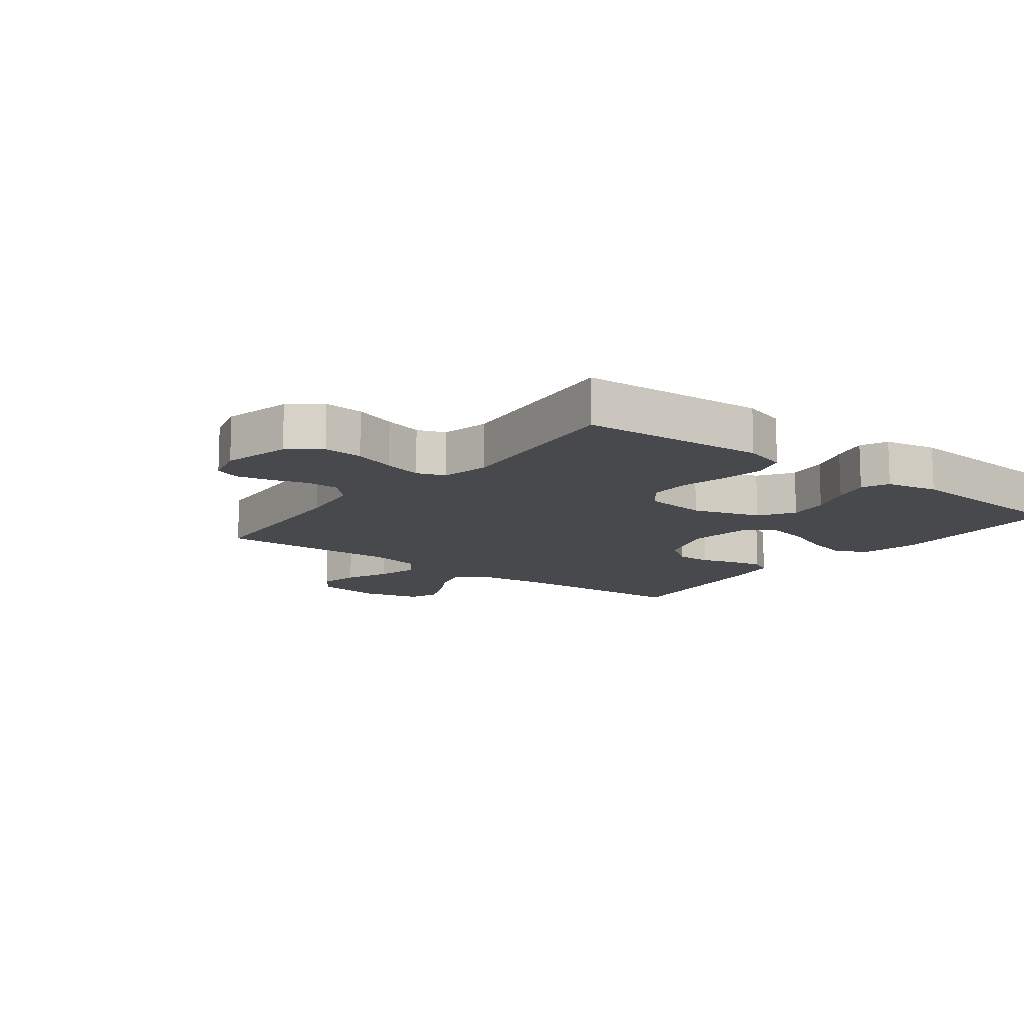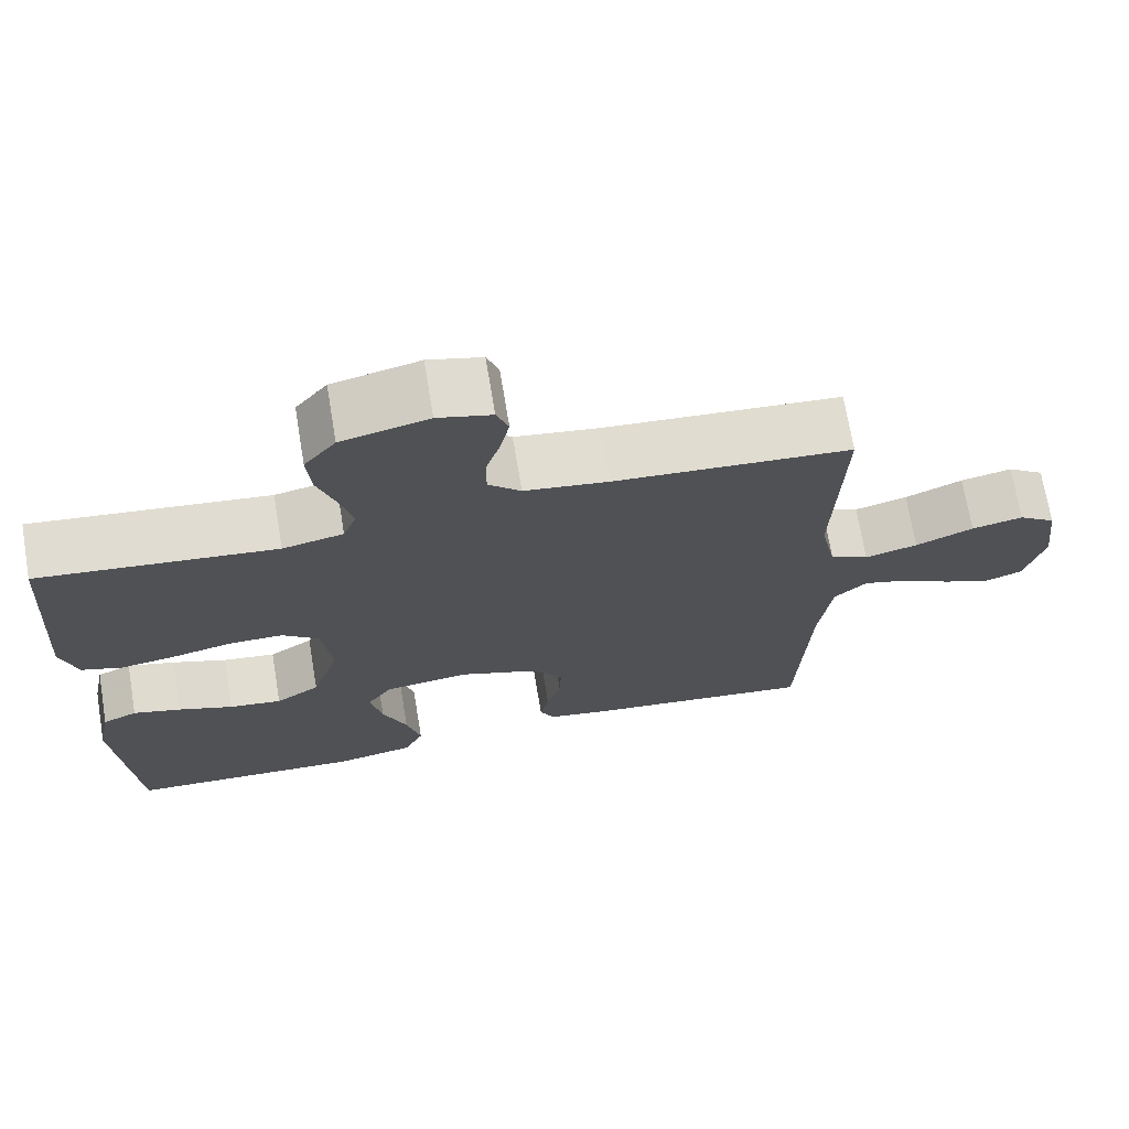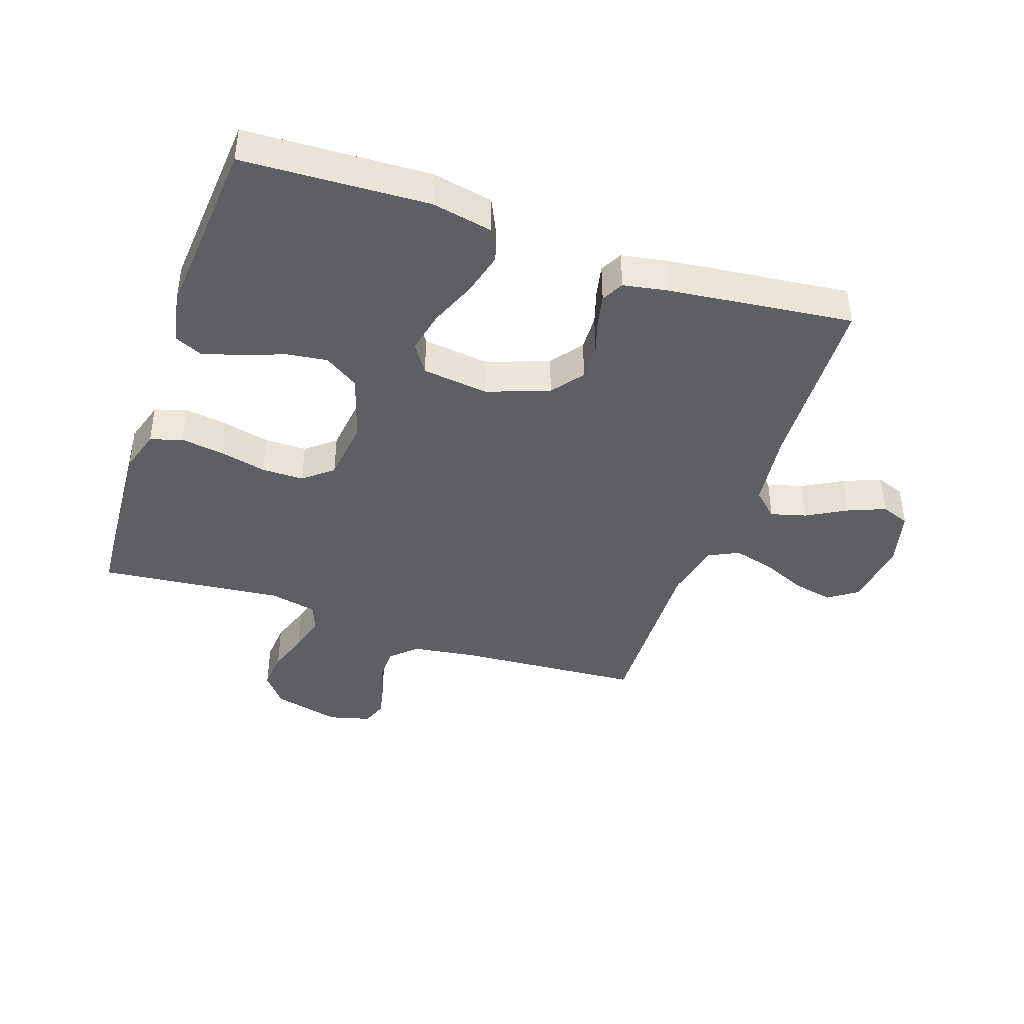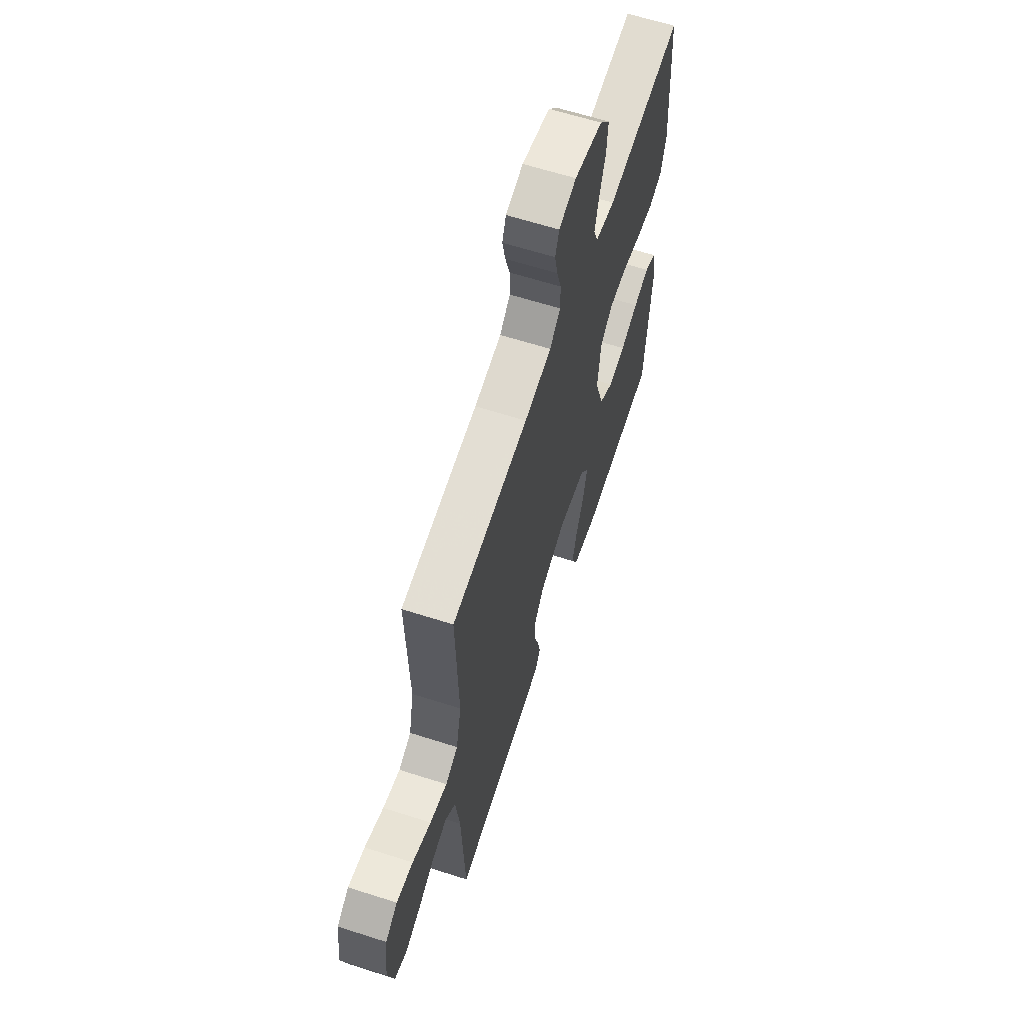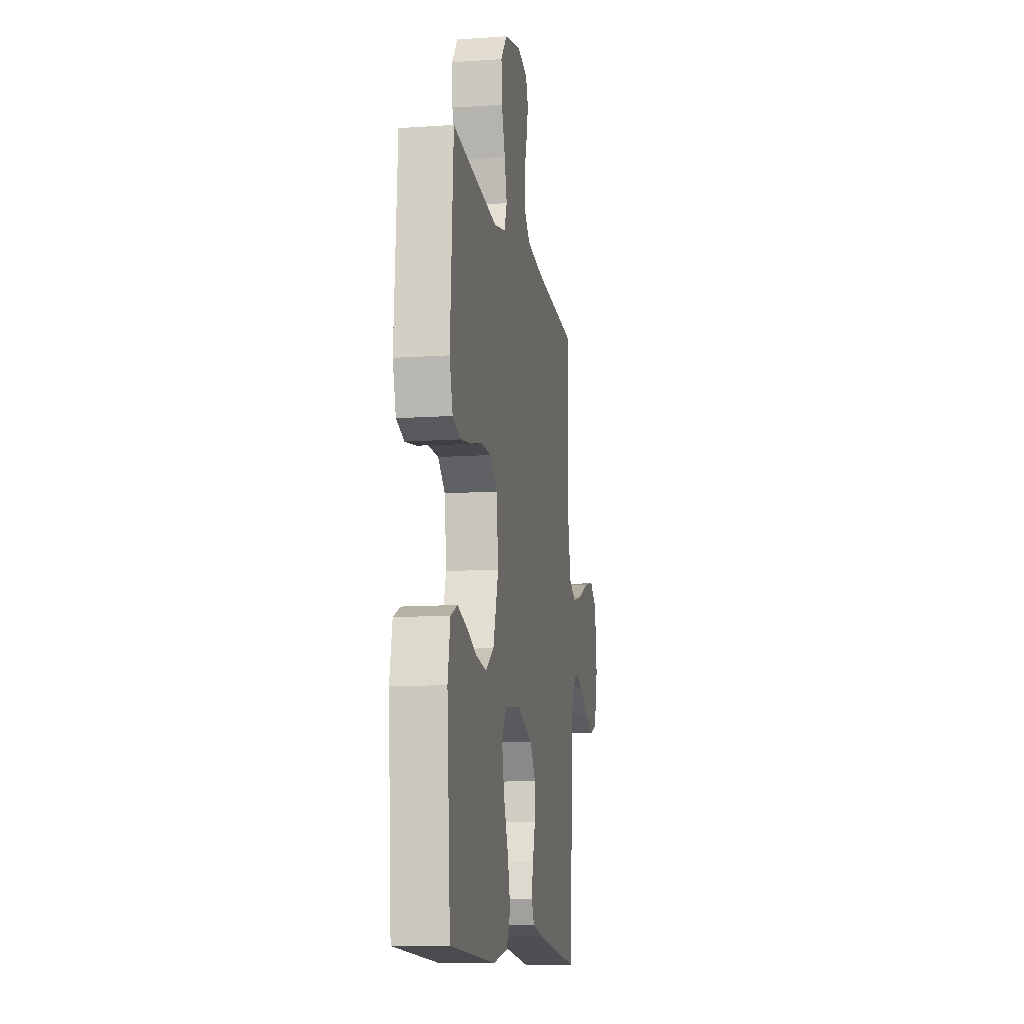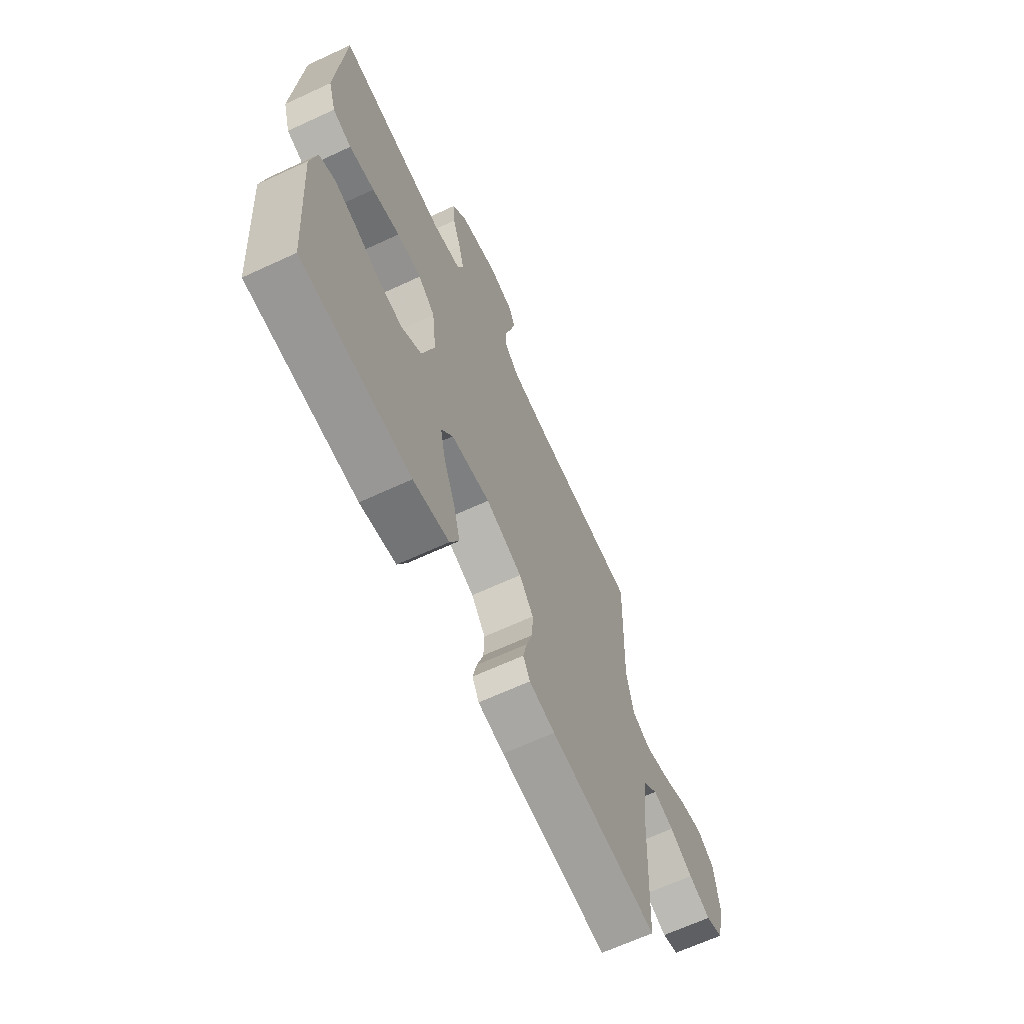
<metadata>
{"format":"obj","ext":"obj","renderer":"f3d","projection":"perspective","resolution":1024,"background":"white","views":[{"elev":-12.5,"azim":52.6,"up":"+Y"},{"elev":70.8,"azim":170.5,"up":"+Z"},{"elev":-41.5,"azim":161.1,"up":"+Y"},{"elev":62.9,"azim":-72.0,"up":"+Z"},{"elev":-11.6,"azim":99.4,"up":"+Z"},{"elev":-66.1,"azim":114.9,"up":"+Z"}]}
</metadata>
<code>
v 0.5 0.07 0.5
v 0.52 0.07 0.2
v 0.499 0.07 0.13
v 0.447 0.07 0.113
v 0.377 0.07 0.124
v 0.3 0.07 0.142
v 0.232 0.07 0.142
v 0.185 0.07 0.103
v 0.173 0.07 0
v 0.208 0.07 -0.11
v 0.264 0.07 -0.147
v 0.331 0.07 -0.138
v 0.401 0.07 -0.112
v 0.462 0.07 -0.095
v 0.506 0.07 -0.115
v 0.523 0.07 -0.2
v 0.5 0.07 -0.5
v 0.2 0.07 -0.513
v 0.101 0.07 -0.493
v 0.076 0.07 -0.44
v 0.094 0.07 -0.369
v 0.125 0.07 -0.293
v 0.14 0.07 -0.223
v 0.108 0.07 -0.175
v 0 0.07 -0.161
v -0.101 0.07 -0.198
v -0.14 0.07 -0.25
v -0.138 0.07 -0.308
v -0.12 0.07 -0.366
v -0.109 0.07 -0.417
v -0.128 0.07 -0.453
v -0.2 0.07 -0.466
v -0.5 0.07 -0.5
v -0.514 0.07 -0.2
v -0.53 0.07 -0.074
v -0.571 0.07 -0.035
v -0.629 0.07 -0.051
v -0.693 0.07 -0.087
v -0.754 0.07 -0.112
v -0.801 0.07 -0.094
v -0.825 0.07 0
v -0.811 0.07 0.111
v -0.764 0.07 0.144
v -0.699 0.07 0.13
v -0.626 0.07 0.098
v -0.559 0.07 0.08
v -0.51 0.07 0.104
v -0.49 0.07 0.2
v -0.5 0.07 0.5
v -0.2 0.07 0.521
v -0.094 0.07 0.536
v -0.053 0.07 0.575
v -0.053 0.07 0.629
v -0.071 0.07 0.688
v -0.083 0.07 0.743
v -0.068 0.07 0.784
v 0 0.07 0.802
v 0.11 0.07 0.775
v 0.15 0.07 0.725
v 0.145 0.07 0.66
v 0.122 0.07 0.592
v 0.106 0.07 0.53
v 0.123 0.07 0.485
v 0.2 0.07 0.468
v 0.5 0 0.5
v 0.52 0 0.2
v 0.499 0 0.13
v 0.447 0 0.113
v 0.377 0 0.124
v 0.3 0 0.142
v 0.232 0 0.142
v 0.185 0 0.103
v 0.173 0 0
v 0.208 0 -0.11
v 0.264 0 -0.147
v 0.331 0 -0.138
v 0.401 0 -0.112
v 0.462 0 -0.095
v 0.506 0 -0.115
v 0.523 0 -0.2
v 0.5 0 -0.5
v 0.2 0 -0.513
v 0.101 0 -0.493
v 0.076 0 -0.44
v 0.094 0 -0.369
v 0.125 0 -0.293
v 0.14 0 -0.223
v 0.108 0 -0.175
v 0 0 -0.161
v -0.101 0 -0.198
v -0.14 0 -0.25
v -0.138 0 -0.308
v -0.12 0 -0.366
v -0.109 0 -0.417
v -0.128 0 -0.453
v -0.2 0 -0.466
v -0.5 0 -0.5
v -0.514 0 -0.2
v -0.53 0 -0.074
v -0.571 0 -0.035
v -0.629 0 -0.051
v -0.693 0 -0.087
v -0.754 0 -0.112
v -0.801 0 -0.094
v -0.825 0 0
v -0.811 0 0.111
v -0.764 0 0.144
v -0.699 0 0.13
v -0.626 0 0.098
v -0.559 0 0.08
v -0.51 0 0.104
v -0.49 0 0.2
v -0.5 0 0.5
v -0.2 0 0.521
v -0.094 0 0.536
v -0.053 0 0.575
v -0.053 0 0.629
v -0.071 0 0.688
v -0.083 0 0.743
v -0.068 0 0.784
v 0 0 0.802
v 0.11 0 0.775
v 0.15 0 0.725
v 0.145 0 0.66
v 0.122 0 0.592
v 0.106 0 0.53
v 0.123 0 0.485
v 0.2 0 0.468
f 58 59 60 61
f 58 61 62
f 57 58 62
f 56 57 62 63
f 53 54 55 56
f 48 49 50
f 47 48 50 51
f 42 43 44 45
f 42 45 46
f 41 42 46
f 40 41 46
f 37 38 39 40
f 36 37 40 46
f 35 36 46 47
f 31 32 33 34
f 28 29 30 31
f 28 31 34 35
f 19 20 21 22
f 19 22 23
f 18 19 23
f 17 18 23
f 16 17 23 24
f 12 13 14 15
f 11 12 15 16
f 3 4 5 6
f 1 2 3 6
f 64 1 6 7
f 63 64 7 8
f 53 56 63 8
f 52 53 8 9
f 51 52 9 10
f 47 51 10
f 27 28 35 47
f 26 27 47
f 25 26 47
f 25 47 10 11
f 11 16 24 25
f 125 124 123 122
f 126 125 122
f 126 122 121
f 127 126 121 120
f 120 119 118 117
f 114 113 112
f 115 114 112 111
f 109 108 107 106
f 110 109 106
f 110 106 105
f 110 105 104
f 104 103 102 101
f 110 104 101 100
f 111 110 100 99
f 98 97 96 95
f 95 94 93 92
f 99 98 95 92
f 86 85 84 83
f 87 86 83
f 87 83 82
f 87 82 81
f 88 87 81 80
f 79 78 77 76
f 80 79 76 75
f 70 69 68 67
f 70 67 66 65
f 71 70 65 128
f 72 71 128 127
f 72 127 120 117
f 73 72 117 116
f 74 73 116 115
f 74 115 111
f 111 99 92 91
f 111 91 90
f 111 90 89
f 75 74 111 89
f 89 88 80 75
f 1 65 66 2
f 2 66 67 3
f 3 67 68 4
f 4 68 69 5
f 5 69 70 6
f 6 70 71 7
f 7 71 72 8
f 8 72 73 9
f 9 73 74 10
f 10 74 75 11
f 11 75 76 12
f 12 76 77 13
f 13 77 78 14
f 14 78 79 15
f 15 79 80 16
f 16 80 81 17
f 17 81 82 18
f 18 82 83 19
f 19 83 84 20
f 20 84 85 21
f 21 85 86 22
f 22 86 87 23
f 23 87 88 24
f 24 88 89 25
f 25 89 90 26
f 26 90 91 27
f 27 91 92 28
f 28 92 93 29
f 29 93 94 30
f 30 94 95 31
f 31 95 96 32
f 32 96 97 33
f 33 97 98 34
f 34 98 99 35
f 35 99 100 36
f 36 100 101 37
f 37 101 102 38
f 38 102 103 39
f 39 103 104 40
f 40 104 105 41
f 41 105 106 42
f 42 106 107 43
f 43 107 108 44
f 44 108 109 45
f 45 109 110 46
f 46 110 111 47
f 47 111 112 48
f 48 112 113 49
f 49 113 114 50
f 50 114 115 51
f 51 115 116 52
f 52 116 117 53
f 53 117 118 54
f 54 118 119 55
f 55 119 120 56
f 56 120 121 57
f 57 121 122 58
f 58 122 123 59
f 59 123 124 60
f 60 124 125 61
f 61 125 126 62
f 62 126 127 63
f 63 127 128 64
f 64 128 65 1

</code>
